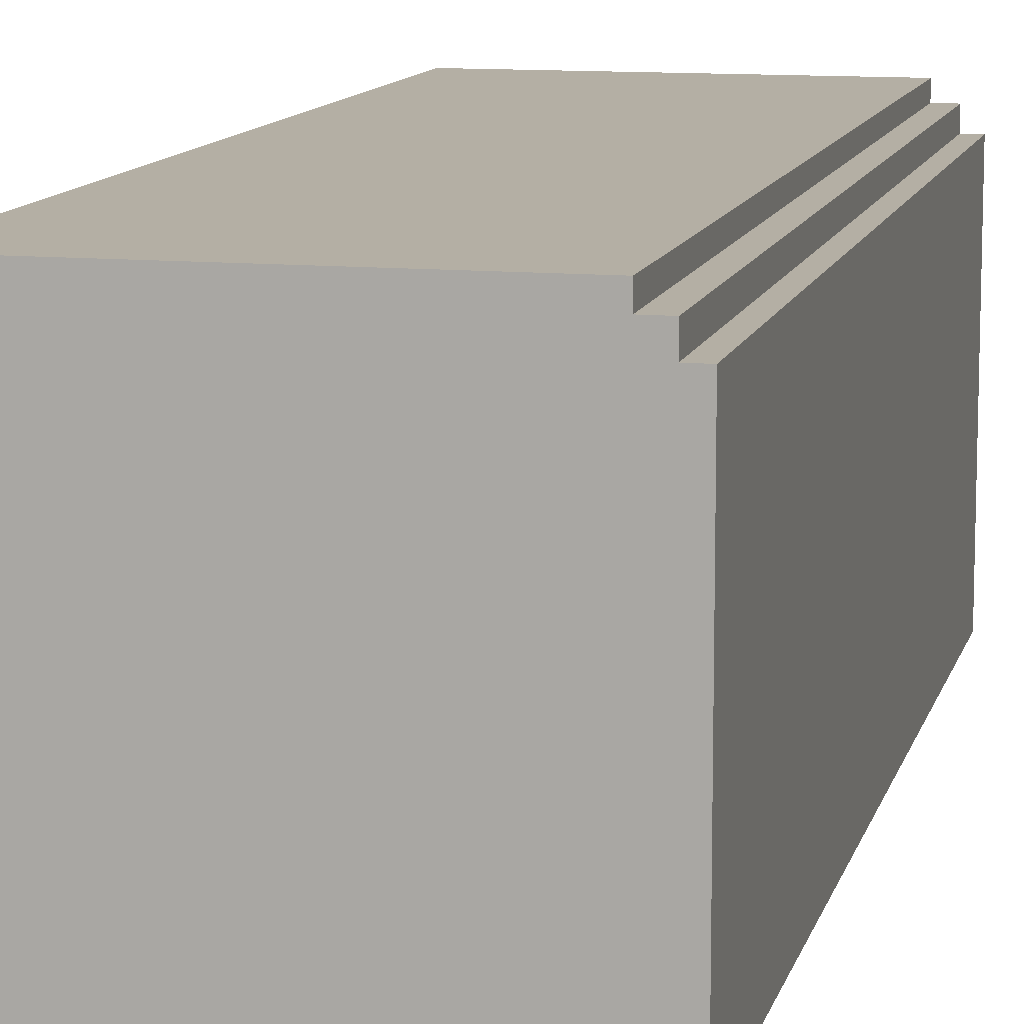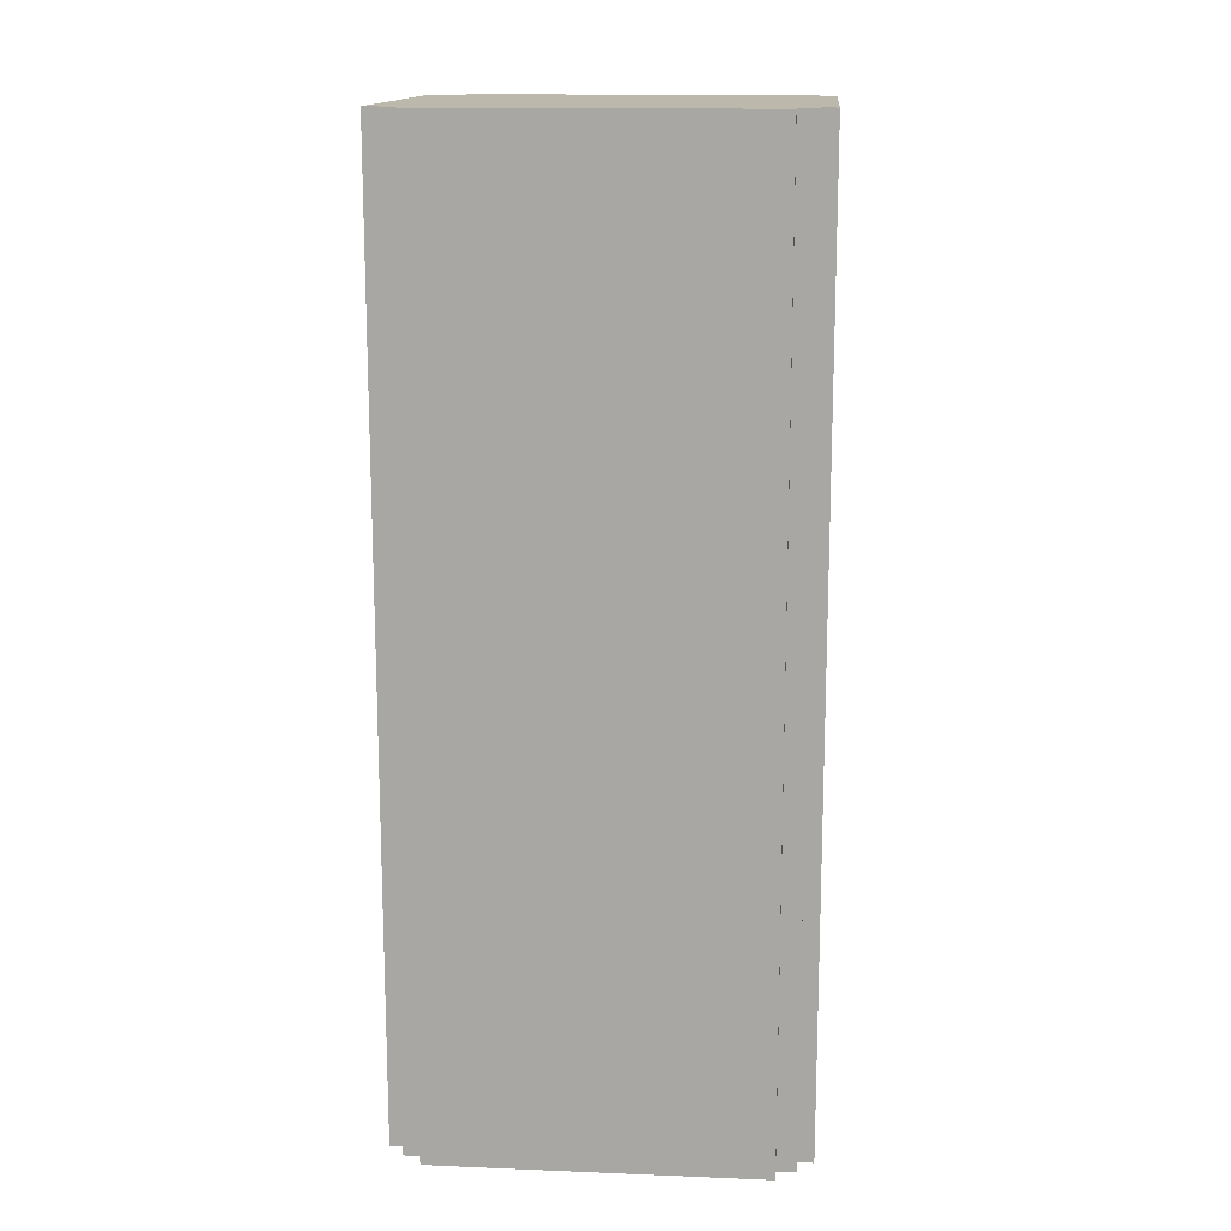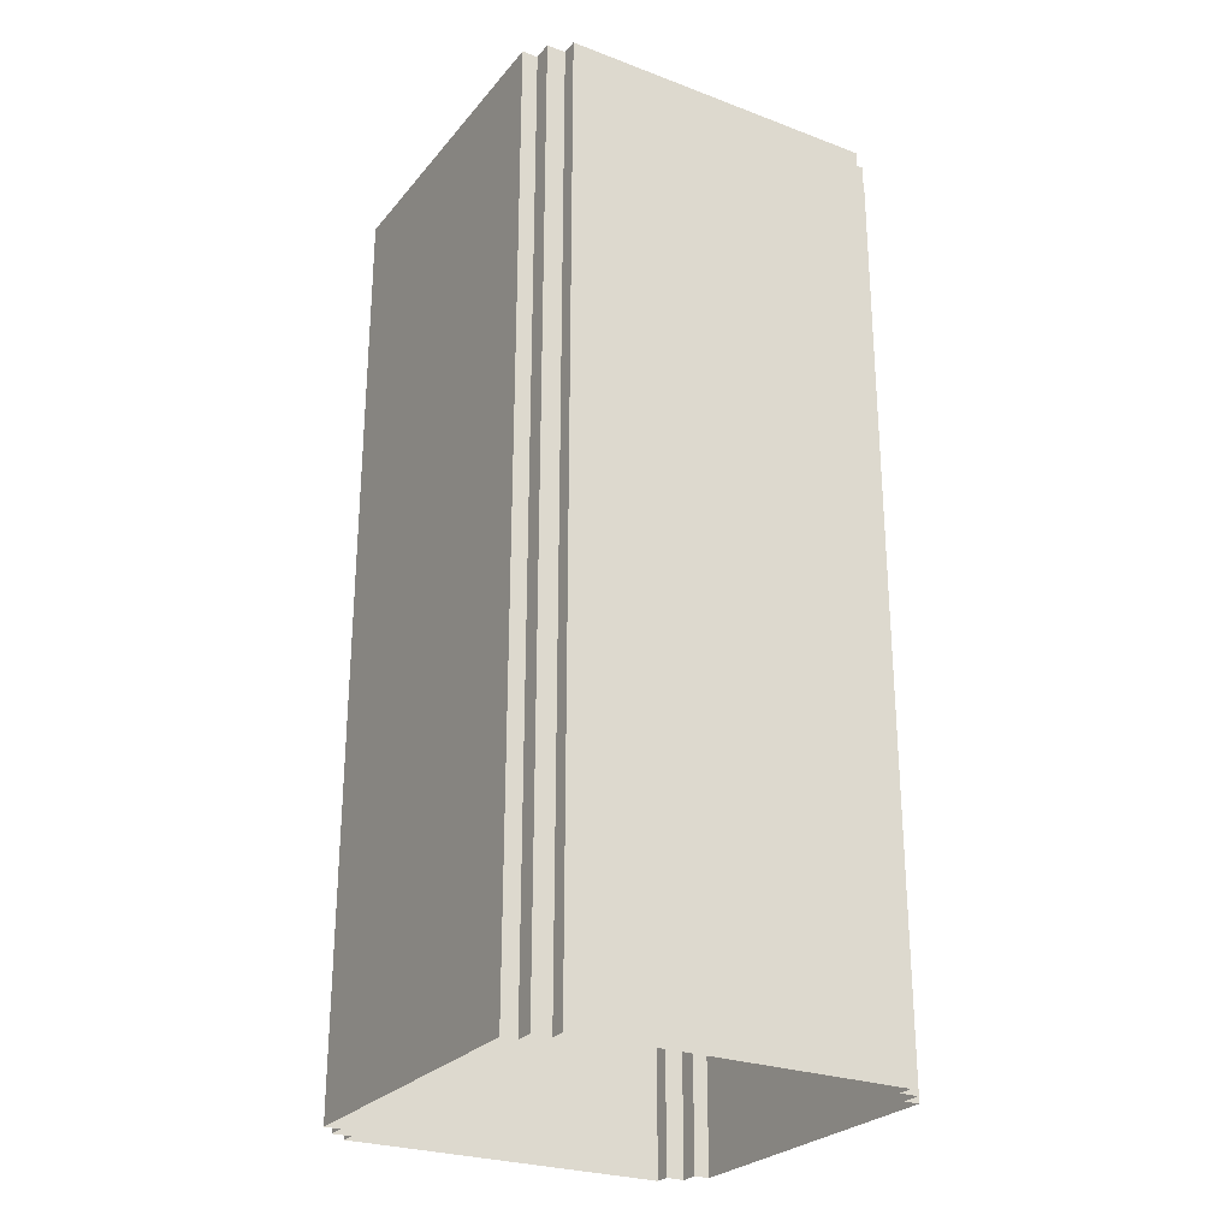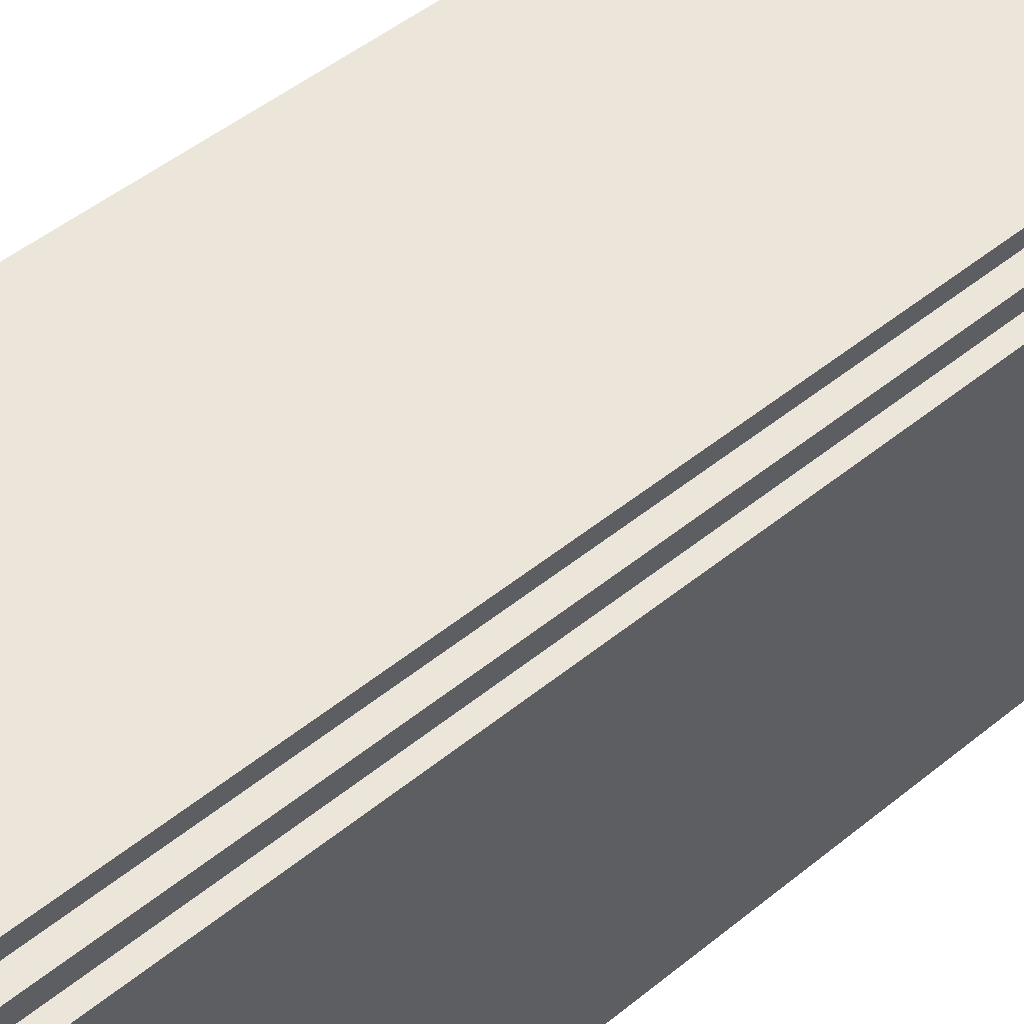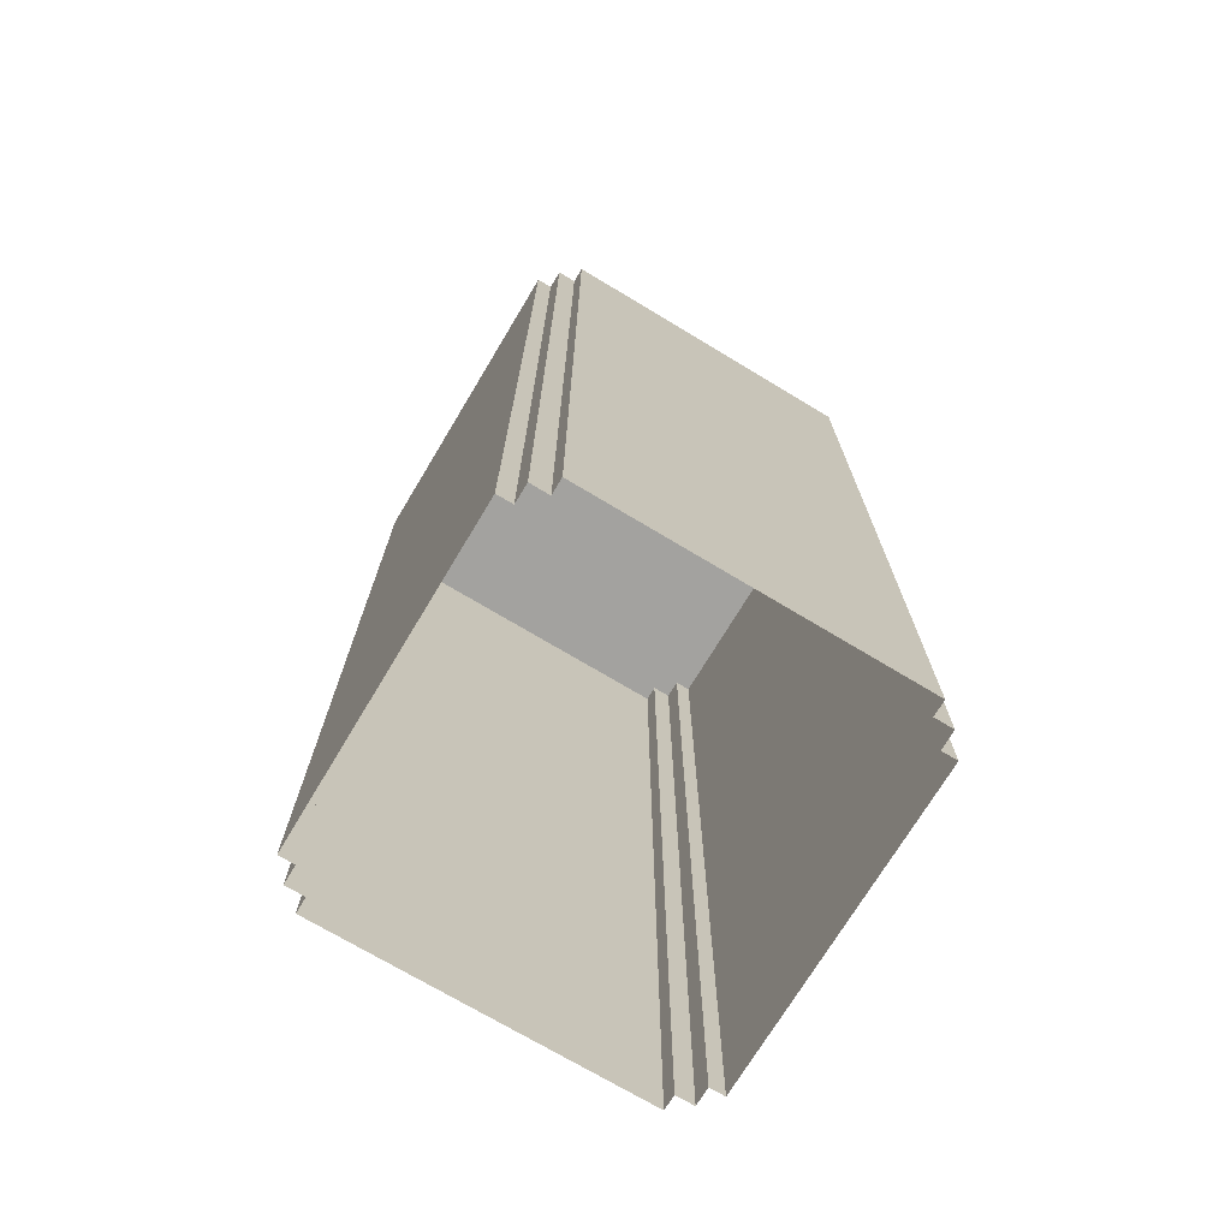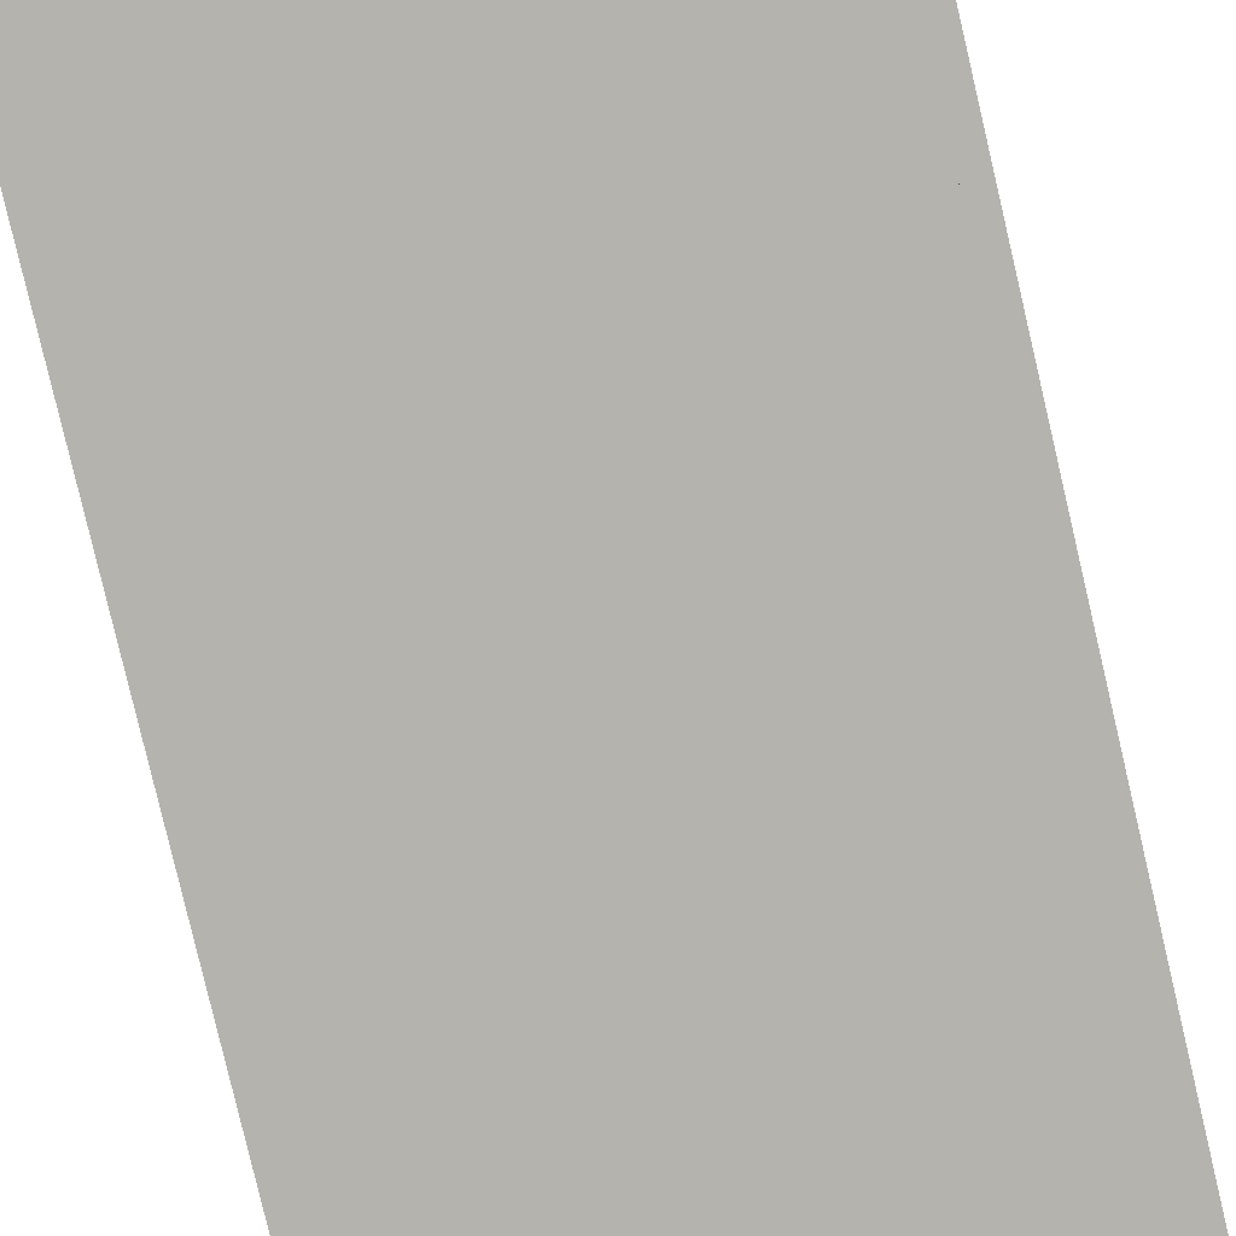
<metadata>
{"format":"obj","ext":"obj","renderer":"f3d","projection":"perspective","resolution":1024,"background":"white","views":[{"elev":11.3,"azim":-166.7,"up":"+Z"},{"elev":14.6,"azim":-175.0,"up":"+Y"},{"elev":-26.4,"azim":59.5,"up":"+Y"},{"elev":48.3,"azim":-132.4,"up":"+Z"},{"elev":-72.4,"azim":-121.0,"up":"+Y"},{"elev":-80.0,"azim":-166.8,"up":"+Z"}]}
</metadata>
<code>
v -104.5 -1.506 104.5
v 104.5 -1.506 104.5
v -104.5 -1.506 -104.5
v 104.5 -1.506 -104.5
v -104.5 542.9 104.5
v 104.5 542.9 104.5
v -104.5 542.9 -104.5
v 104.5 542.9 -104.5
v -104.5 -1.506 -93.48
v -104.5 -1.506 93.48
v 93.48 -1.506 -104.5
v -93.48 -1.506 -104.5
v 104.5 -1.506 93.48
v 104.5 -1.506 -93.48
v -93.48 -1.506 104.5
v 93.48 -1.506 104.5
v -93.48 542.9 104.5
v 93.48 542.9 104.5
v 104.5 542.9 93.48
v 104.5 542.9 -93.48
v 93.48 542.9 -104.5
v -93.48 542.9 -104.5
v -104.5 542.9 -93.48
v -104.5 542.9 93.48
v -93.48 -1.506 113.6
v 93.48 -1.506 113.6
v 93.48 542.9 113.6
v -93.48 542.9 113.6
v 113.6 -1.506 93.48
v 113.6 -1.506 -93.48
v 113.6 542.9 -93.48
v 113.6 542.9 93.48
v 93.48 -1.506 -113.6
v -93.48 -1.506 -113.6
v -93.48 542.9 -113.6
v 93.48 542.9 -113.6
v -113.6 -1.506 -93.48
v -113.6 -1.506 93.48
v -113.6 542.9 93.48
v -113.6 542.9 -93.48
g skyscraper_6
f 28 25 26
f 26 27 28
f 32 29 30
f 30 31 32
f 36 33 34
f 34 35 36
f 40 37 38
f 38 39 40
f 18 16 2
f 2 6 18
f 15 17 5
f 5 1 15
f 20 14 4
f 4 8 20
f 13 19 6
f 6 2 13
f 22 12 3
f 3 7 22
f 11 21 8
f 8 4 11
f 24 10 1
f 1 5 24
f 9 23 7
f 7 3 9
f 27 26 16
f 16 18 27
f 25 28 17
f 17 15 25
f 31 30 14
f 14 20 31
f 29 32 19
f 19 13 29
f 35 34 12
f 12 22 35
f 33 36 21
f 21 11 33
f 39 38 10
f 10 24 39
f 37 40 23
f 23 9 37
f 23 40 39
f 24 5 17
f 17 28 27
f 24 17 27
f 24 27 18
f 18 6 19
f 19 32 31
f 18 19 31
f 18 31 20
f 24 18 20
f 20 8 21
f 21 36 35
f 20 21 35
f 20 35 22
f 24 20 22
f 39 24 22
f 23 39 22
f 23 22 7

</code>
